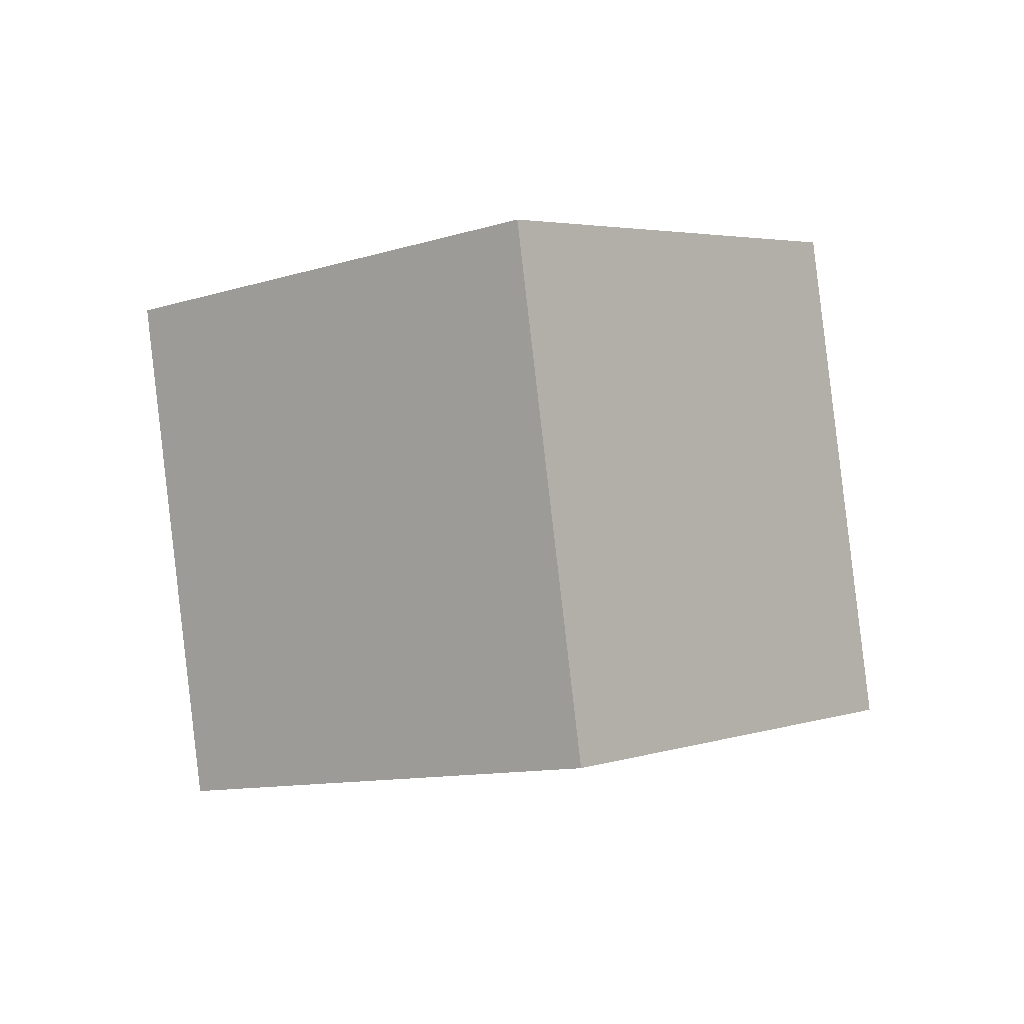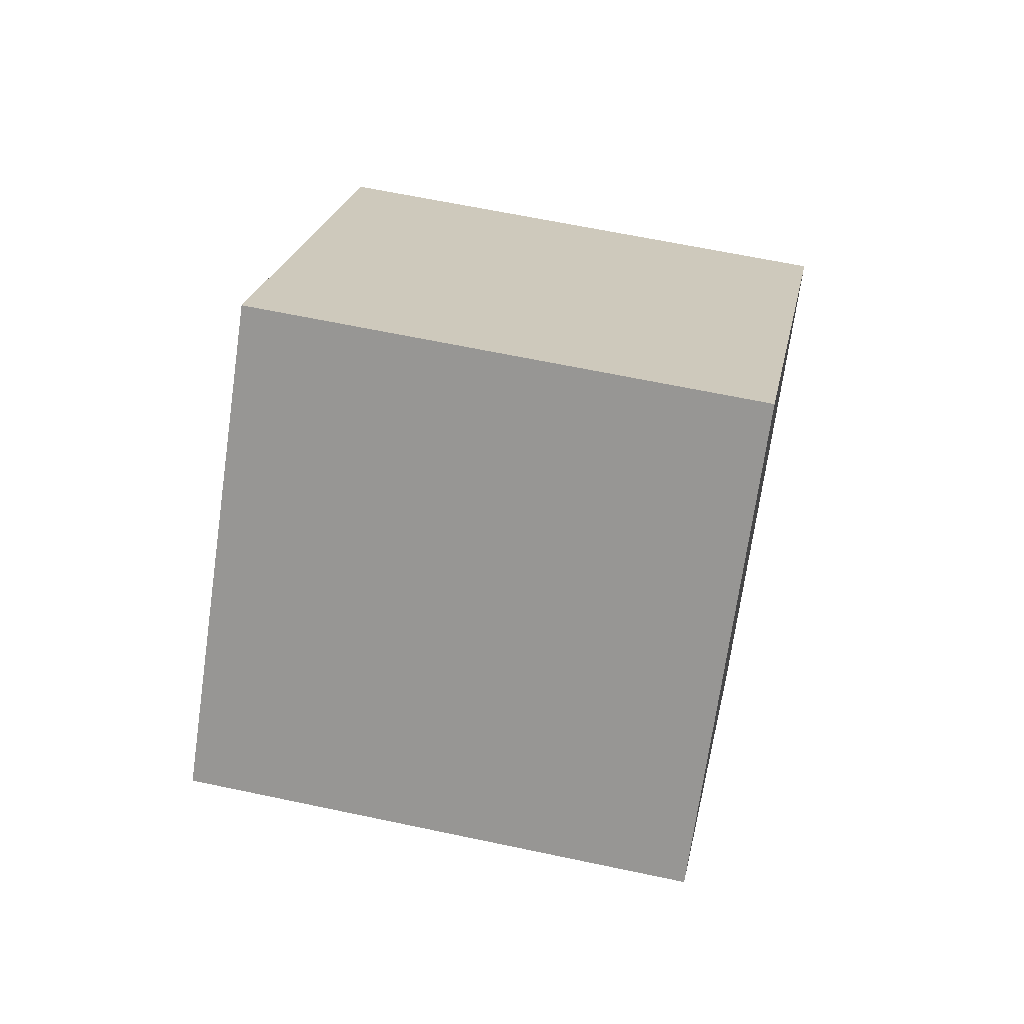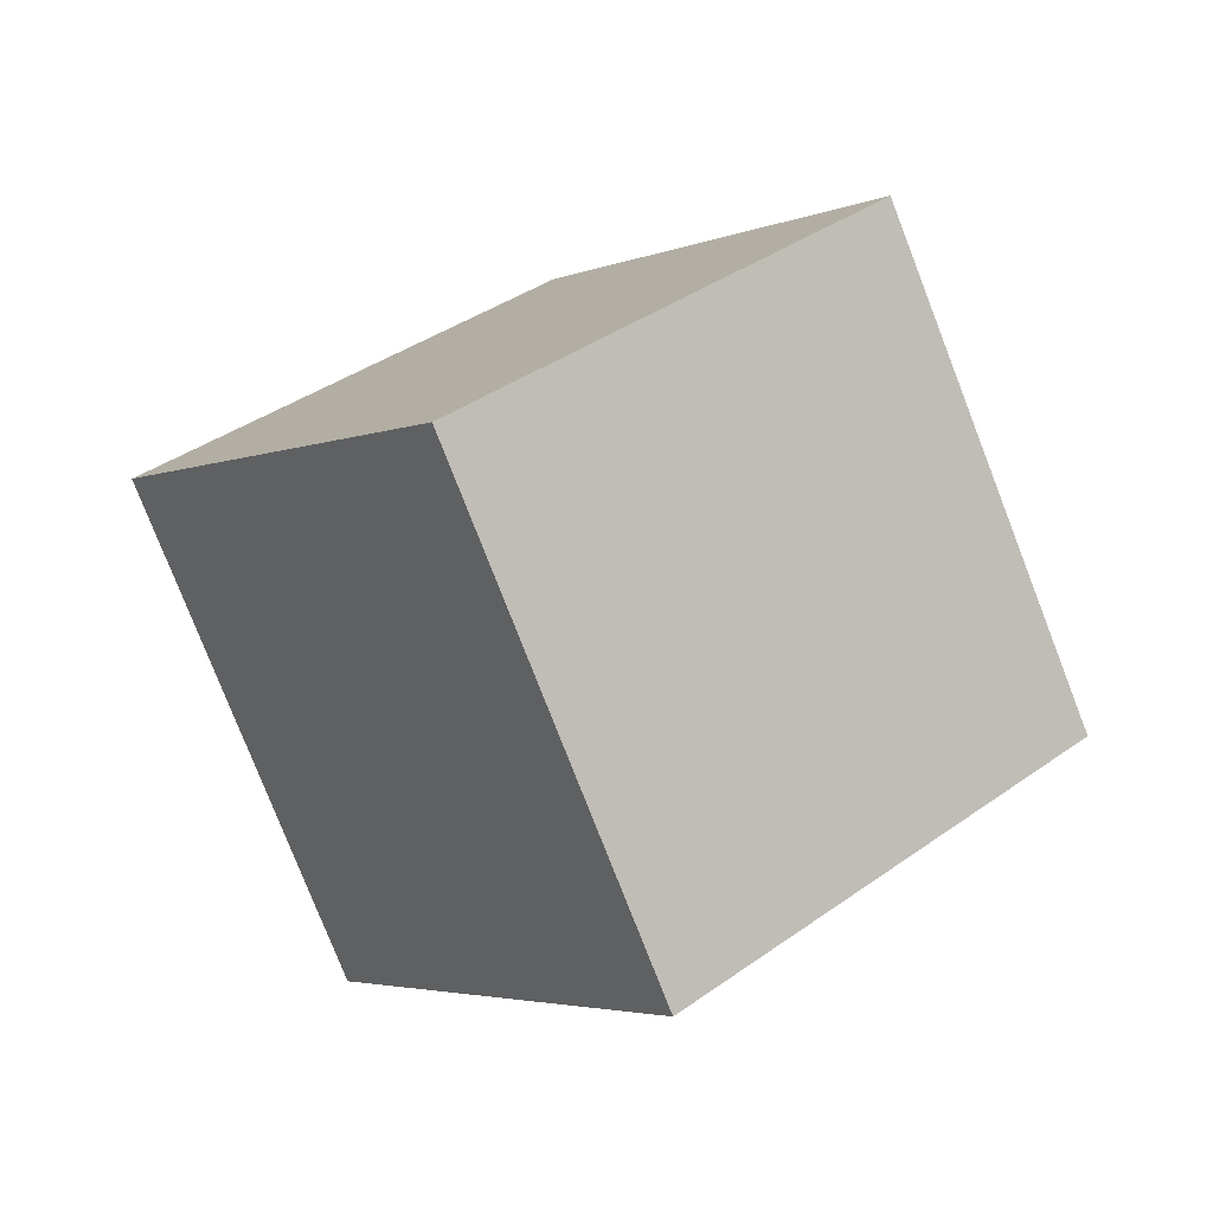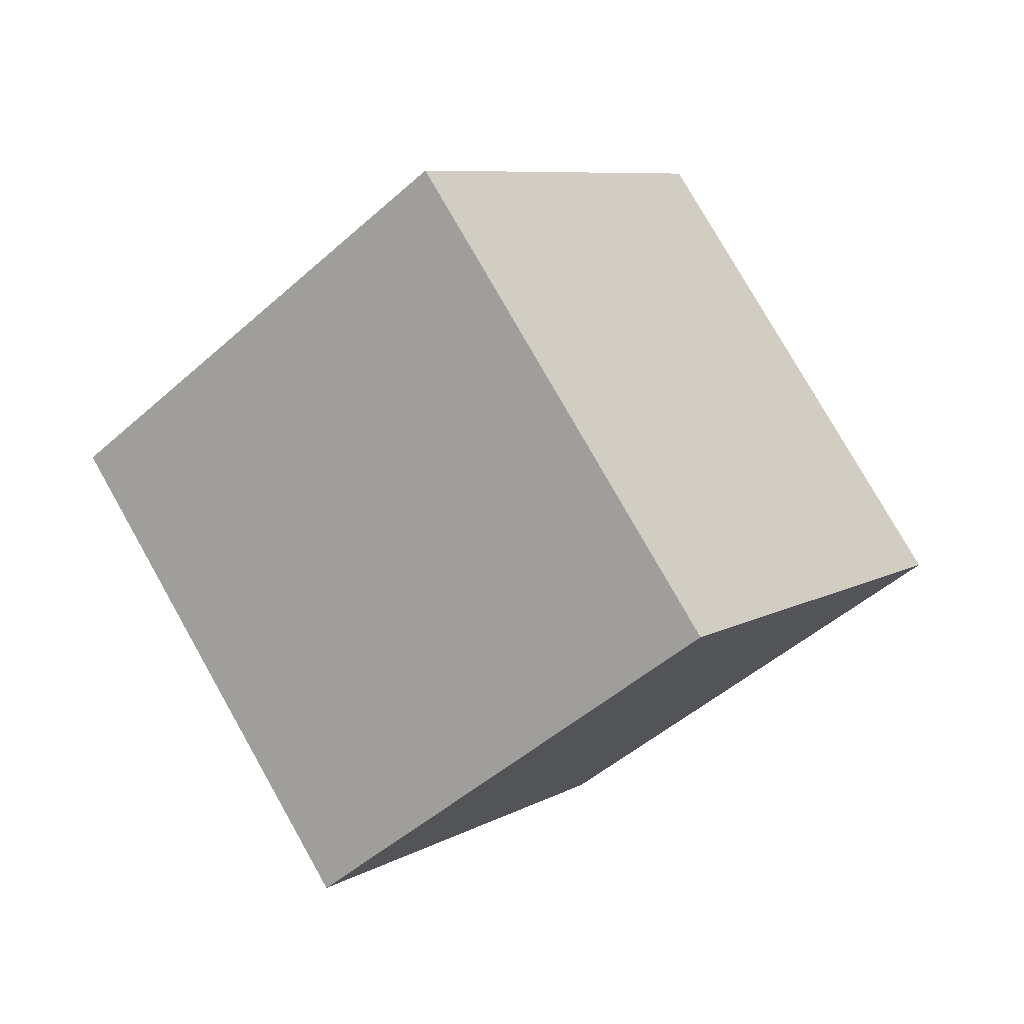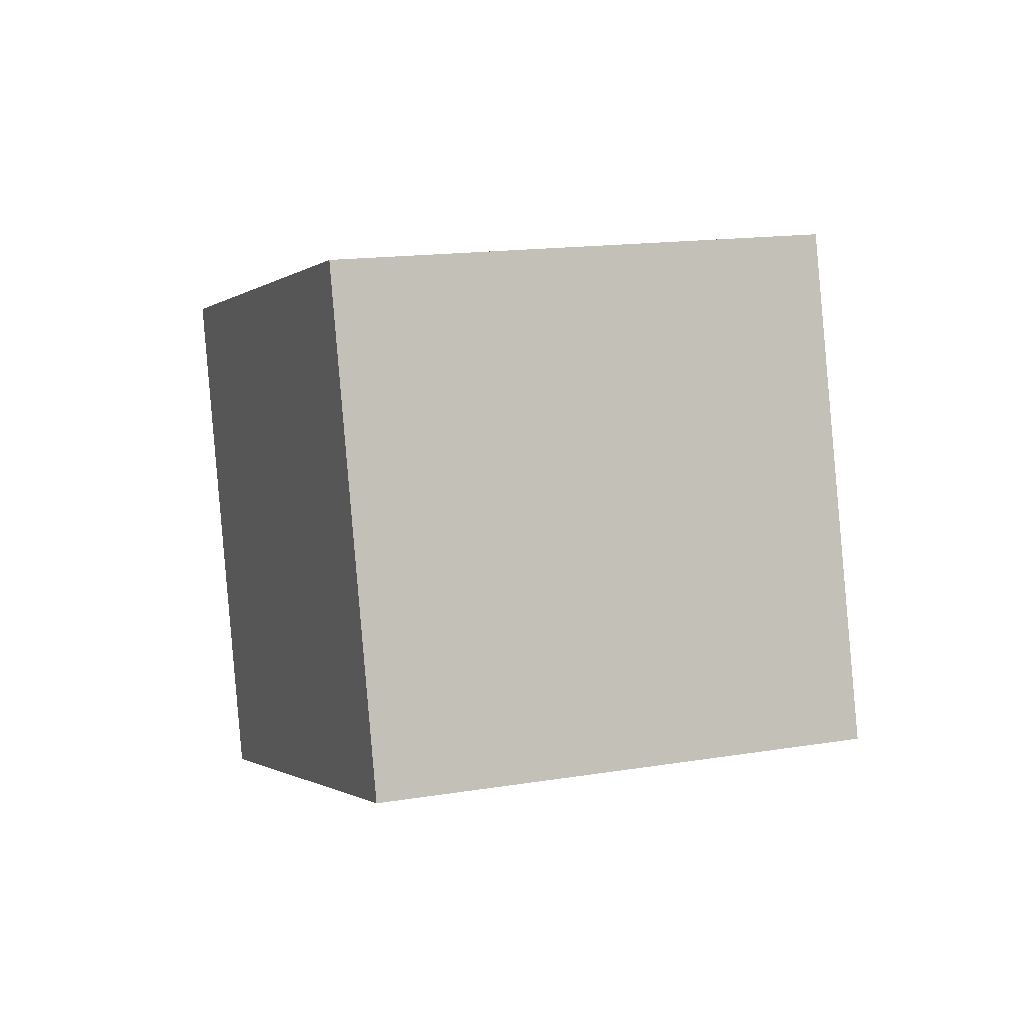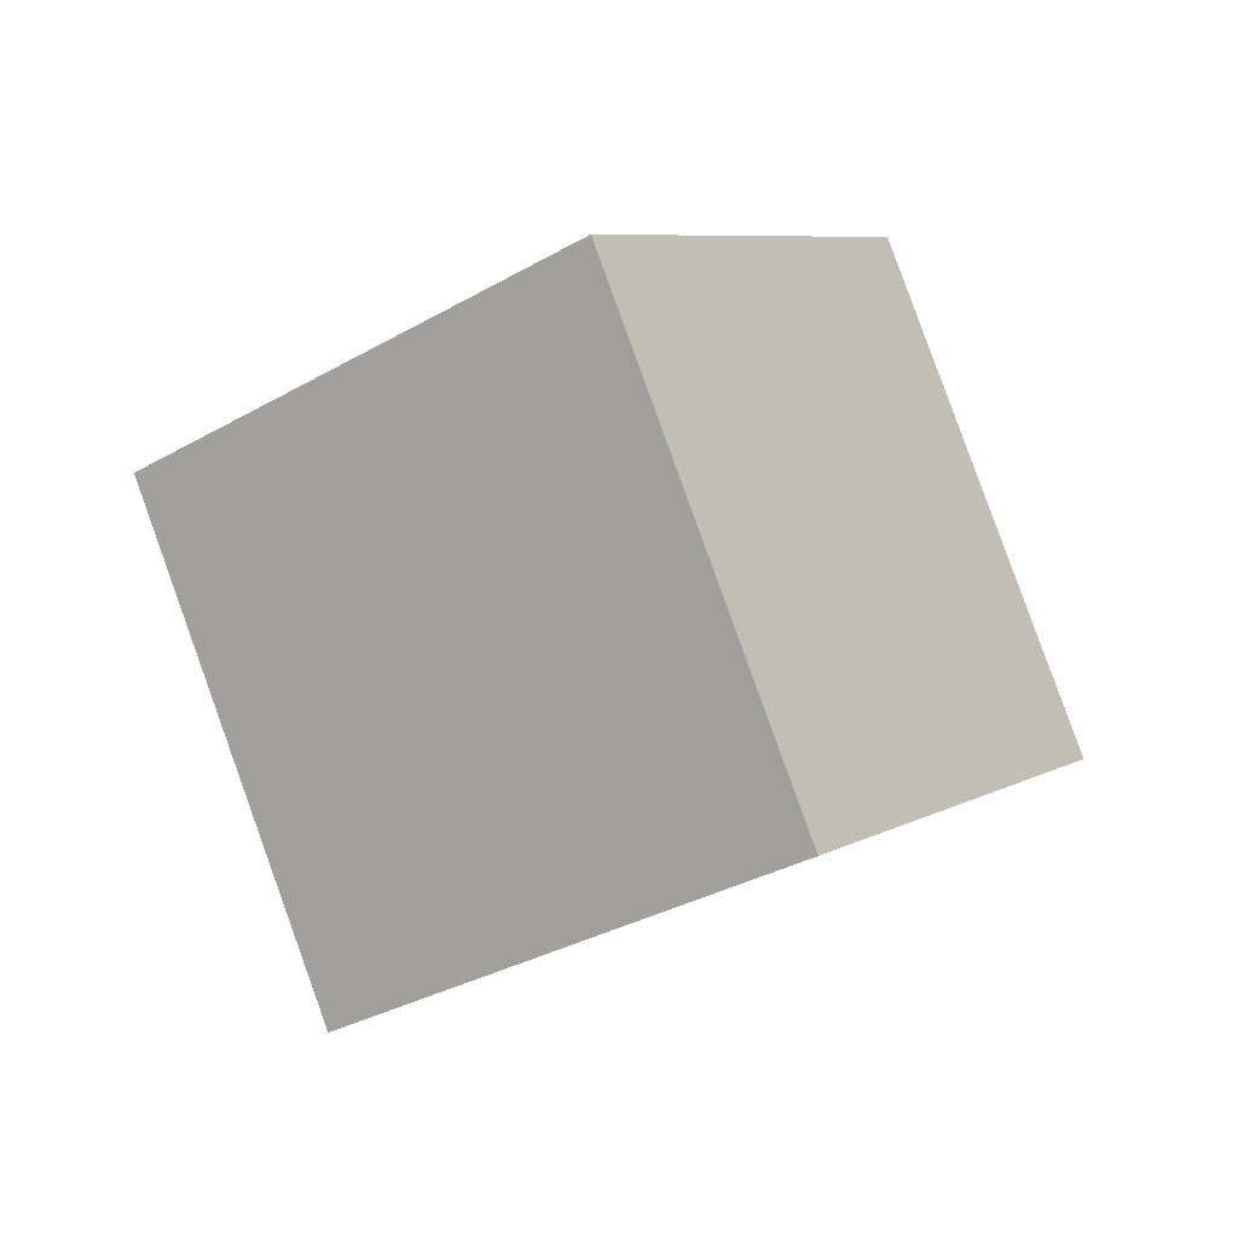
<metadata>
{"format":"obj","ext":"obj","renderer":"f3d","projection":"perspective","resolution":1024,"background":"white","views":[{"elev":18.1,"azim":-89.8,"up":"+Y"},{"elev":-50.5,"azim":-44.6,"up":"+Y"},{"elev":47.0,"azim":27.2,"up":"+Z"},{"elev":15.2,"azim":11.5,"up":"+Z"},{"elev":-19.7,"azim":122.2,"up":"+Y"},{"elev":-13.9,"azim":177.3,"up":"+Y"}]}
</metadata>
<code>
o Cube.030_Cube.991
v 2.019 -0.845 0.5168
v 1.837 -1.337 0.5782
v 1.722 -0.6843 0.9229
v 1.54 -1.177 0.9842
v 2.416 -0.9504 0.8496
v 2.234 -1.443 0.911
v 2.119 -0.7896 1.256
v 1.936 -1.282 1.317
f 2 3 1
f 4 7 3
f 8 5 7
f 6 1 5
f 7 1 3
f 4 6 8
f 2 4 3
f 4 8 7
f 8 6 5
f 6 2 1
f 7 5 1
f 4 2 6

</code>
